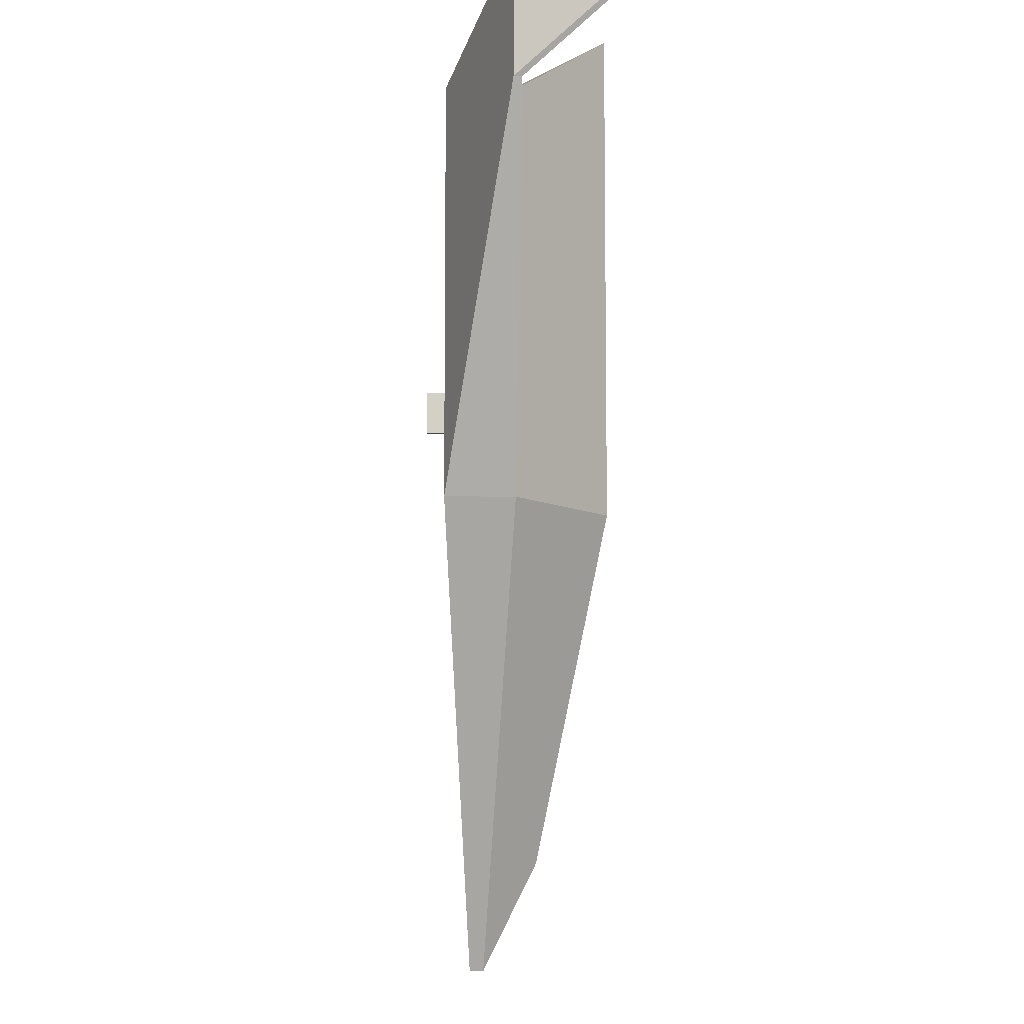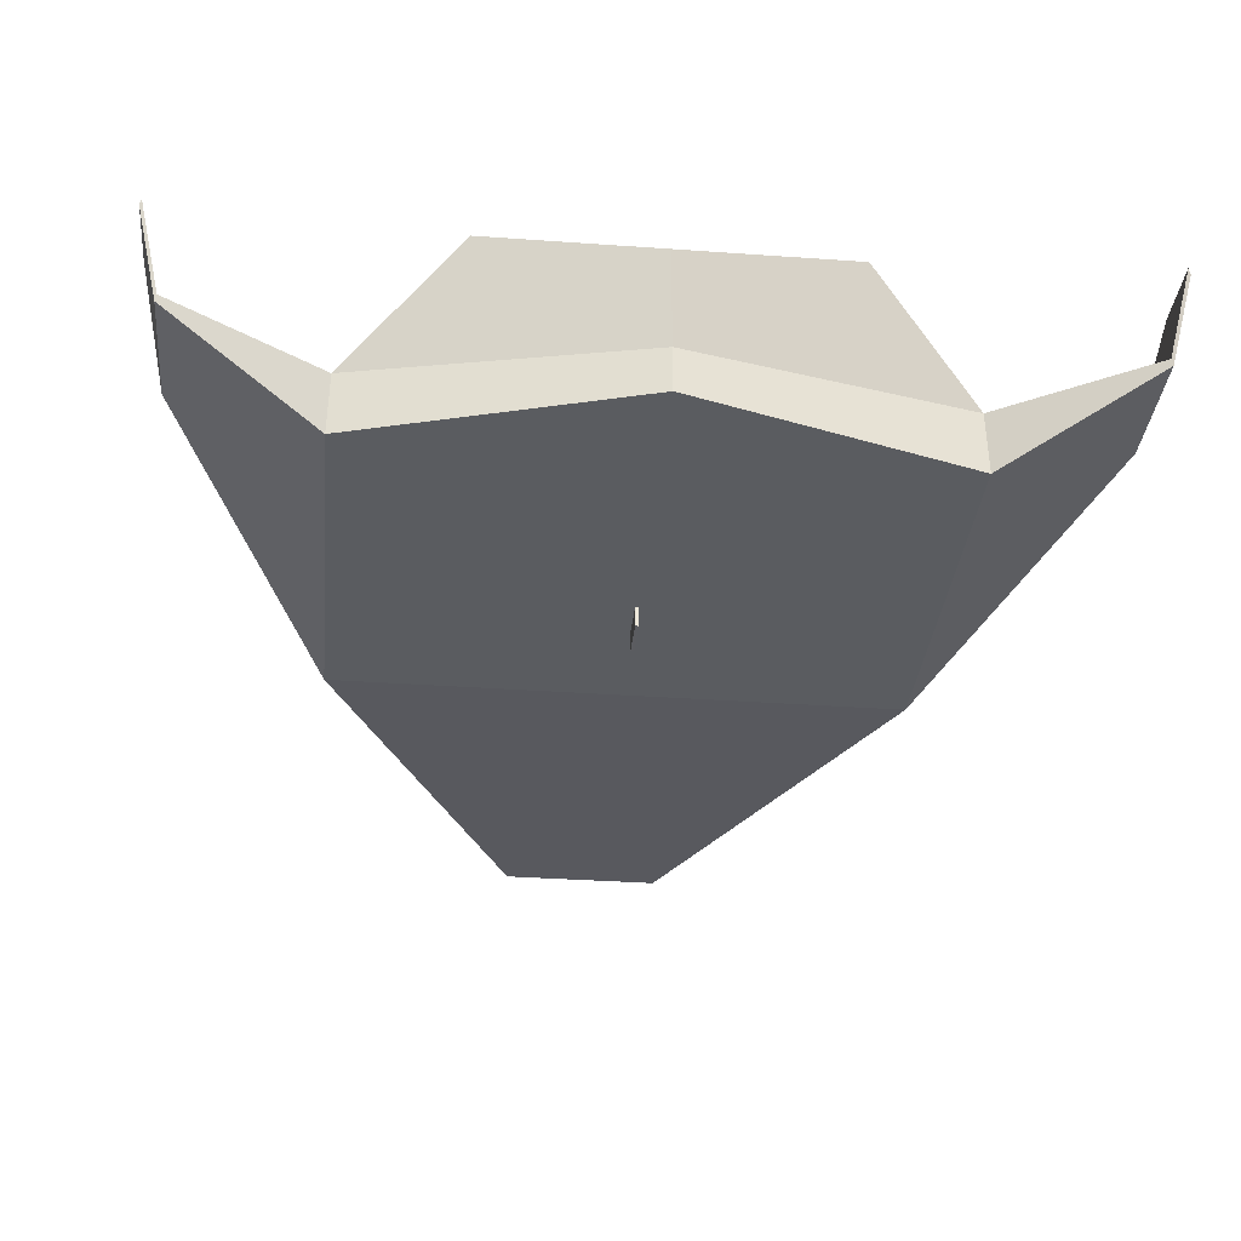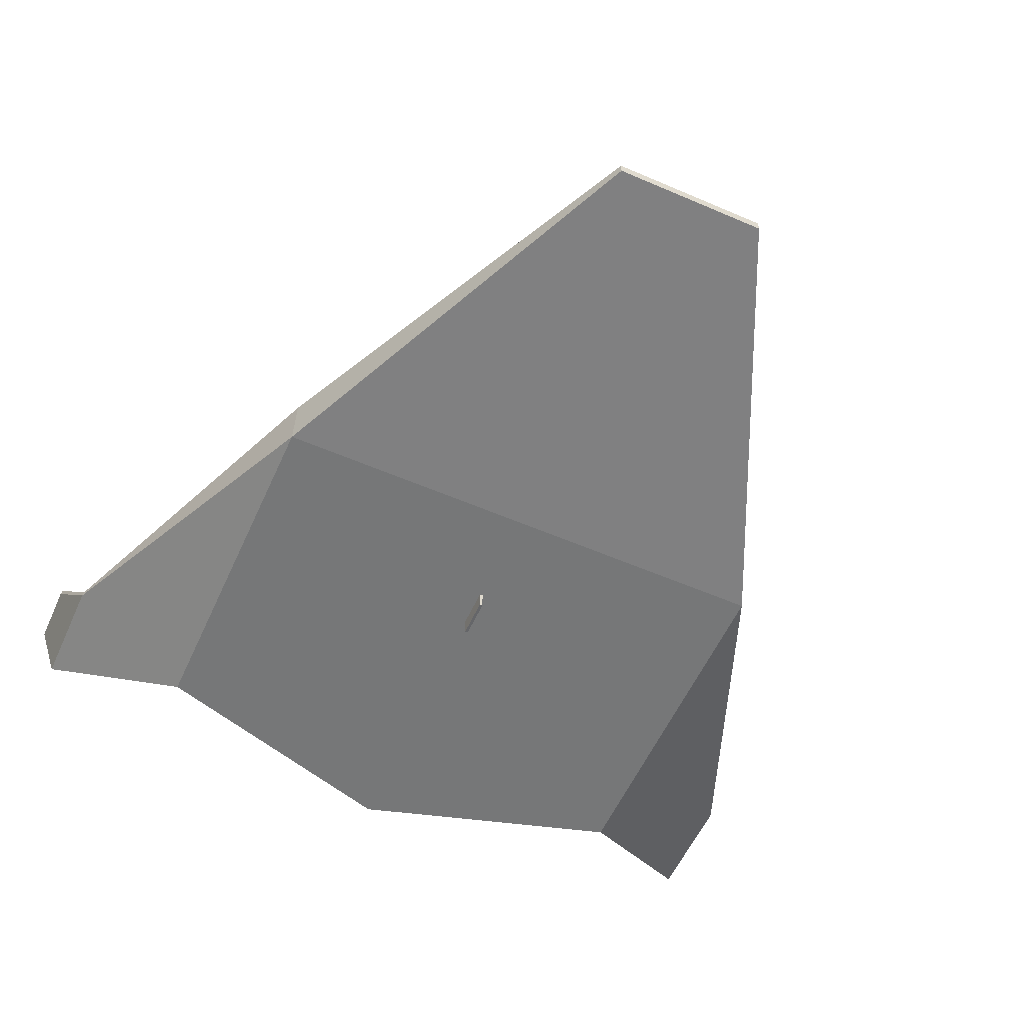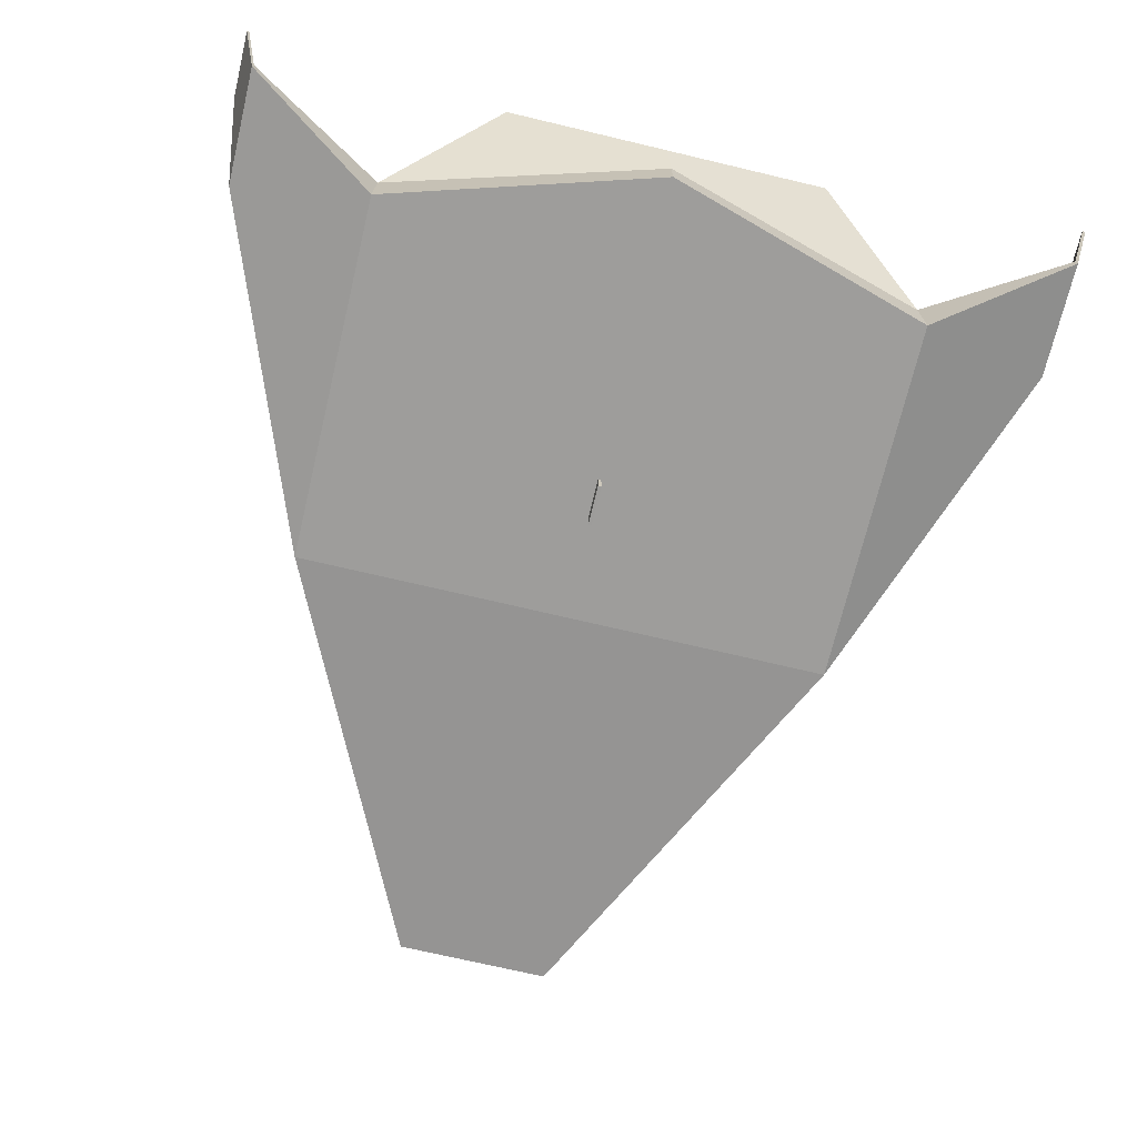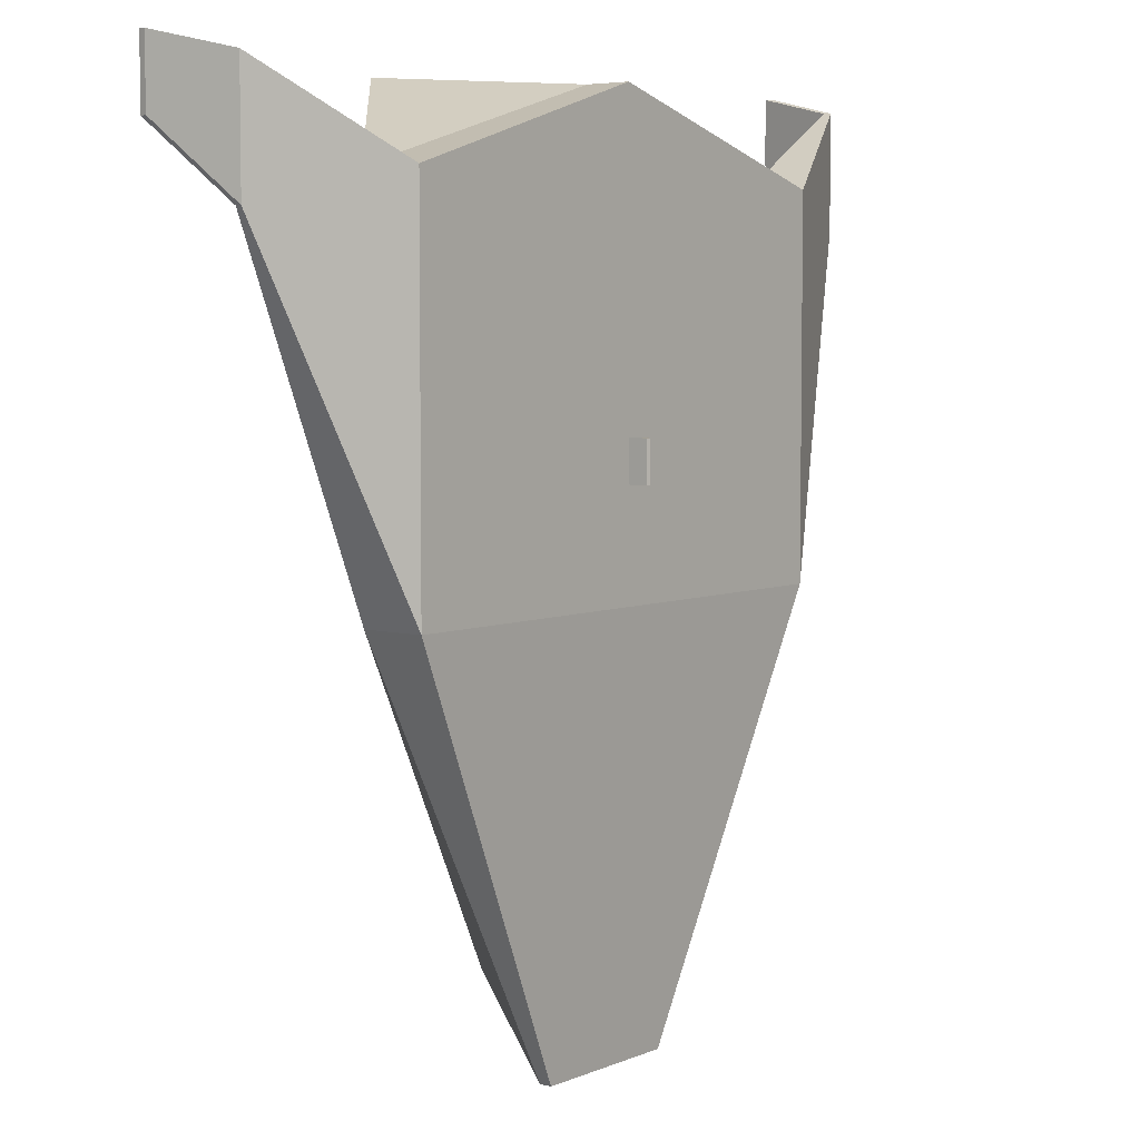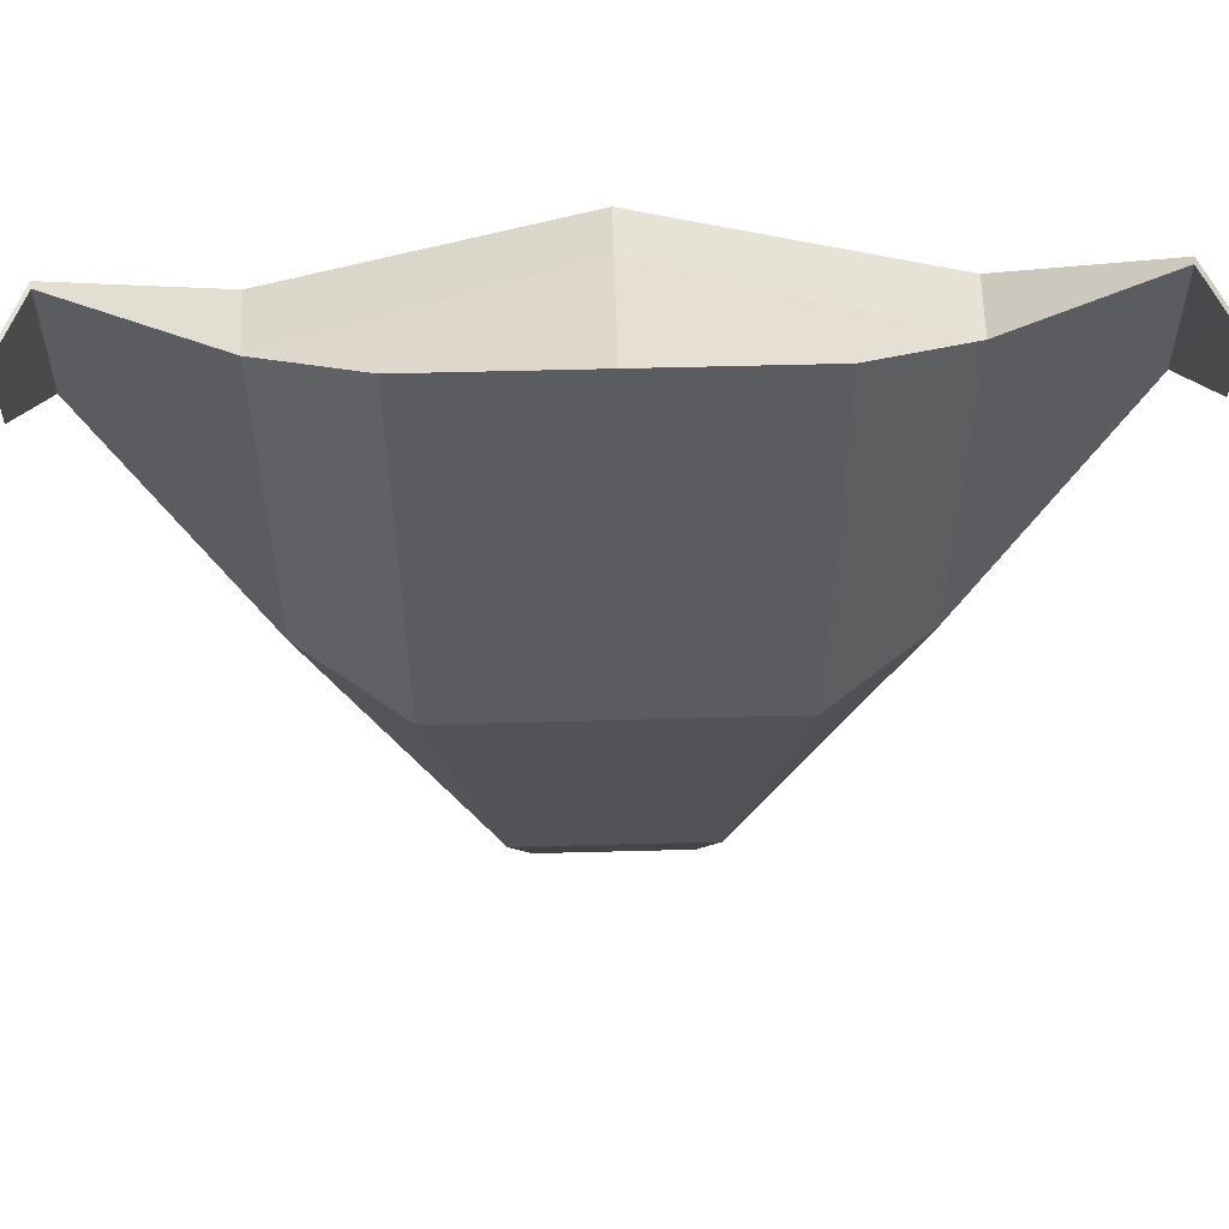
<metadata>
{"format":"obj","ext":"obj","renderer":"f3d","projection":"perspective","resolution":1024,"background":"white","views":[{"elev":-8.9,"azim":89.0,"up":"+Z"},{"elev":-33.6,"azim":-5.6,"up":"+Y"},{"elev":-57.0,"azim":155.8,"up":"+Y"},{"elev":-70.4,"azim":-13.4,"up":"+Y"},{"elev":5.2,"azim":-51.8,"up":"+Z"},{"elev":55.8,"azim":178.4,"up":"+Z"}]}
</metadata>
<code>
o Venturestar_VeryLOW_Cube.008
v 0 -1.247 -20.21
v 3.814 -1.247 -20.21
v 3.814 -1.853 -20.21
v 0 -1.853 -20.21
v 13.22 0.05961 18.11
v 0 -0.8103 22.11
v 0 -3.004 22.11
v 13.28 -3.004 18.11
v 0 1.121 -15.4
v 4.813 1.121 -15.4
v 8.01 4.241 22.11
v 0 4.241 22.11
v 19.98 -0.1589 22.11
v 19.92 0.1928 22.11
v 20.92 3.873 23.03
v 20.86 4.225 23.03
v 13.22 0.05961 0
v 13.28 -3.004 -0
v 0 -3.004 -0
v 8.01 4.241 1e-06
v 0 4.241 1e-06
v 19.92 0.1928 16.37
v 19.98 -0.1589 16.37
v 20.92 3.873 19.8
v 20.86 4.225 19.8
v -3.814 -1.853 -20.21
v -3.814 -1.247 -20.21
v -13.22 0.05961 18.11
v -13.28 -3.004 18.11
v -4.813 1.121 -15.4
v -8.01 4.241 22.11
v -19.92 0.1928 22.11
v -19.98 -0.1589 22.11
v -20.86 4.225 23.03
v -20.92 3.873 23.03
v -13.28 -3.004 -0
v -13.22 0.05961 0
v -8.01 4.241 1e-06
v -19.98 -0.1589 16.37
v -19.92 0.1928 16.37
v -20.92 3.873 19.8
v -20.86 4.225 19.8
f 1 2 3 4
f 5 6 7 8
f 9 10 2 1
f 11 12 6 5
f 5 8 13 14
f 14 13 15 16
f 2 17 18 3
f 19 4 3 18
f 20 10 9 21
f 20 21 12 11
f 19 18 8 7
f 17 20 11 5
f 10 20 17 2
f 18 17 22 23
f 13 23 24 15
f 17 5 14 22
f 24 25 16 15
f 8 18 23 13
f 22 14 16 25
f 23 22 25 24
f 1 4 26 27
f 28 29 7 6
f 9 1 27 30
f 31 28 6 12
f 28 32 33 29
f 32 34 35 33
f 27 26 36 37
f 19 36 26 4
f 38 21 9 30
f 38 31 12 21
f 19 7 29 36
f 37 28 31 38
f 30 27 37 38
f 36 39 40 37
f 33 35 41 39
f 37 40 32 28
f 41 35 34 42
f 29 33 39 36
f 40 42 34 32
f 39 41 42 40
o Cube
v 0.0679 -2.931 7.21
v 0.0679 -2.931 5.21
v 0.0679 -3.954 5.21
v 0.0679 -3.954 7.21
v 0.2252 -2.931 5.21
v 0.2252 -3.992 5.21
v 0.2252 -2.931 7.21
v 0.2252 -3.992 7.21
f 43 44 45 46
f 44 47 48 45
f 47 49 50 48
f 49 43 46 50
f 46 45 48 50
f 49 47 44 43

</code>
